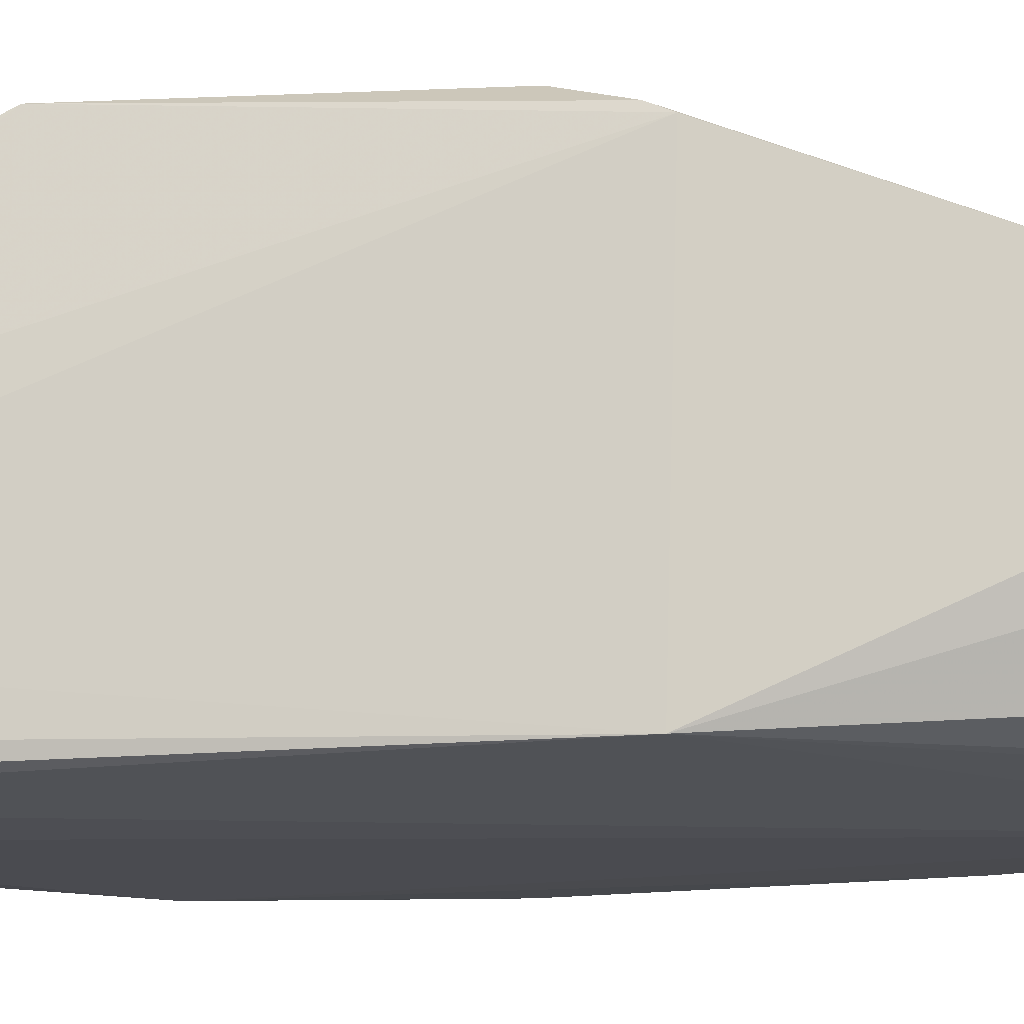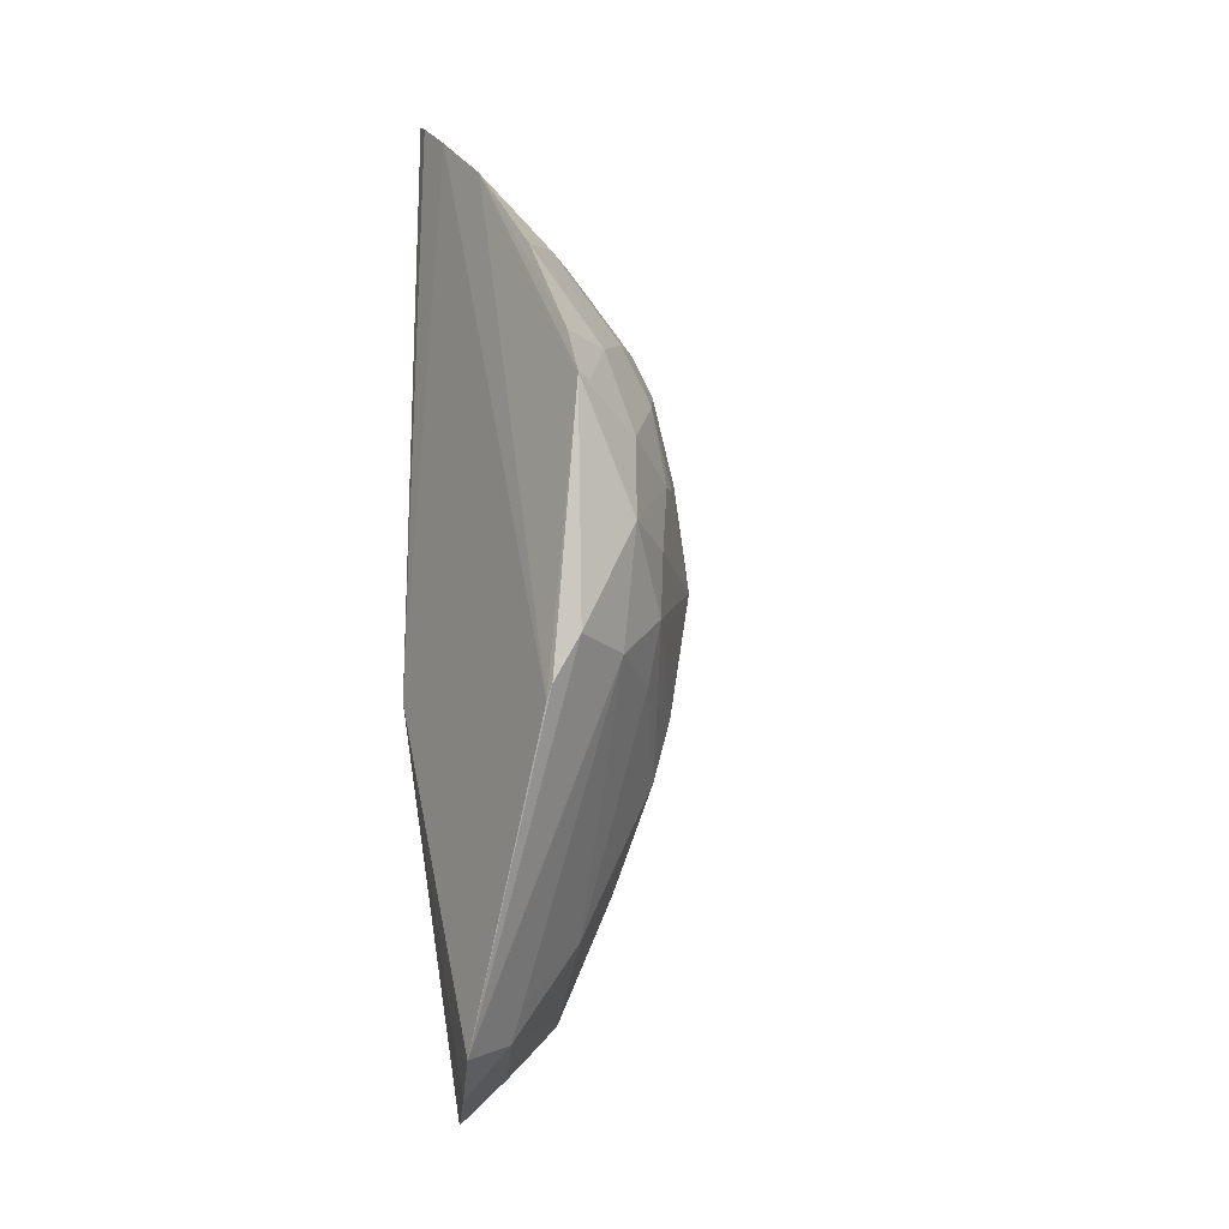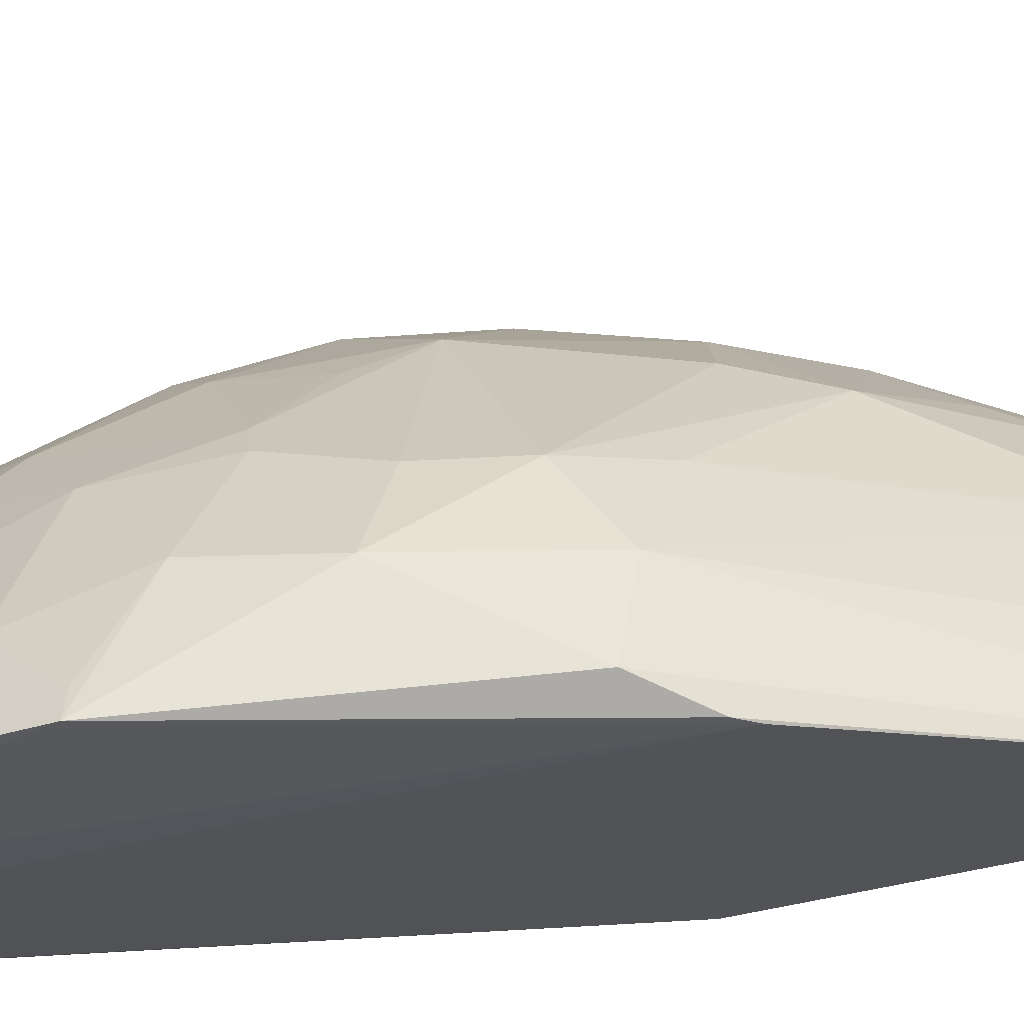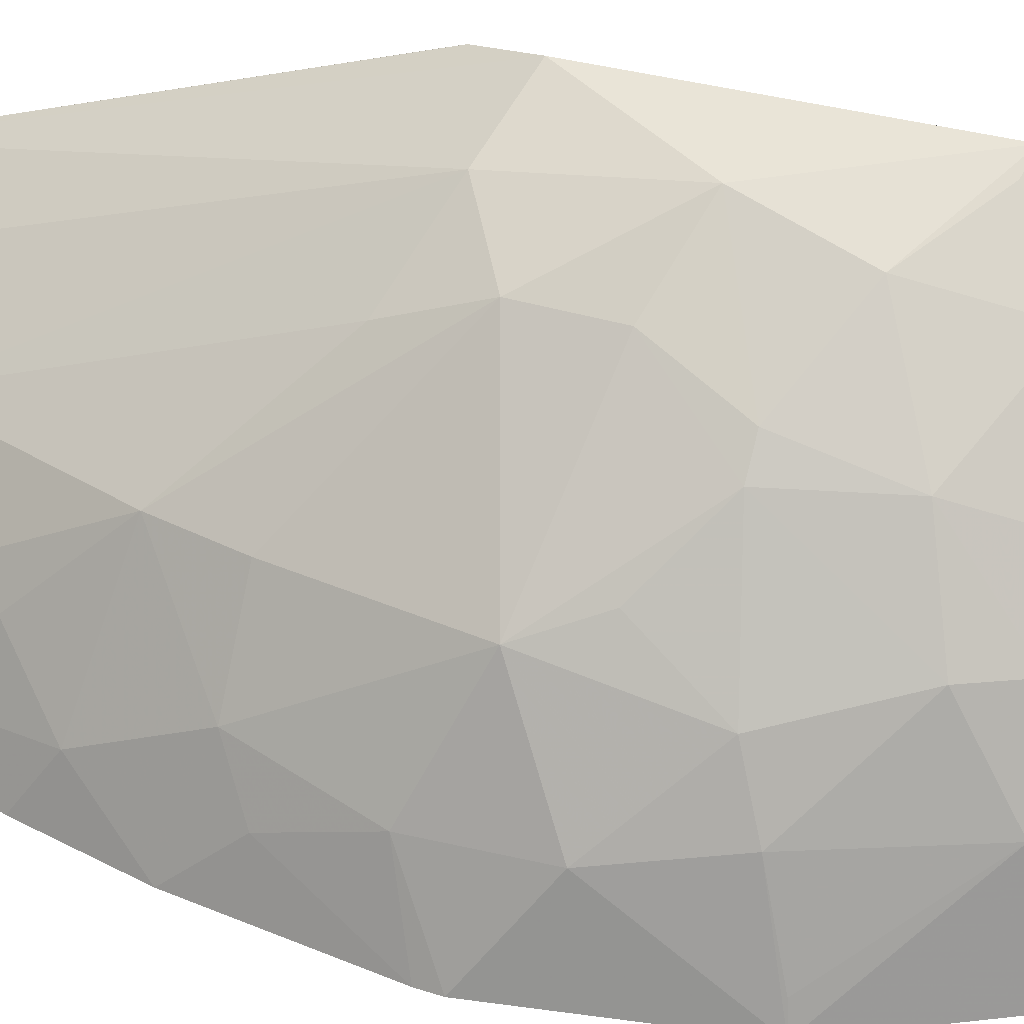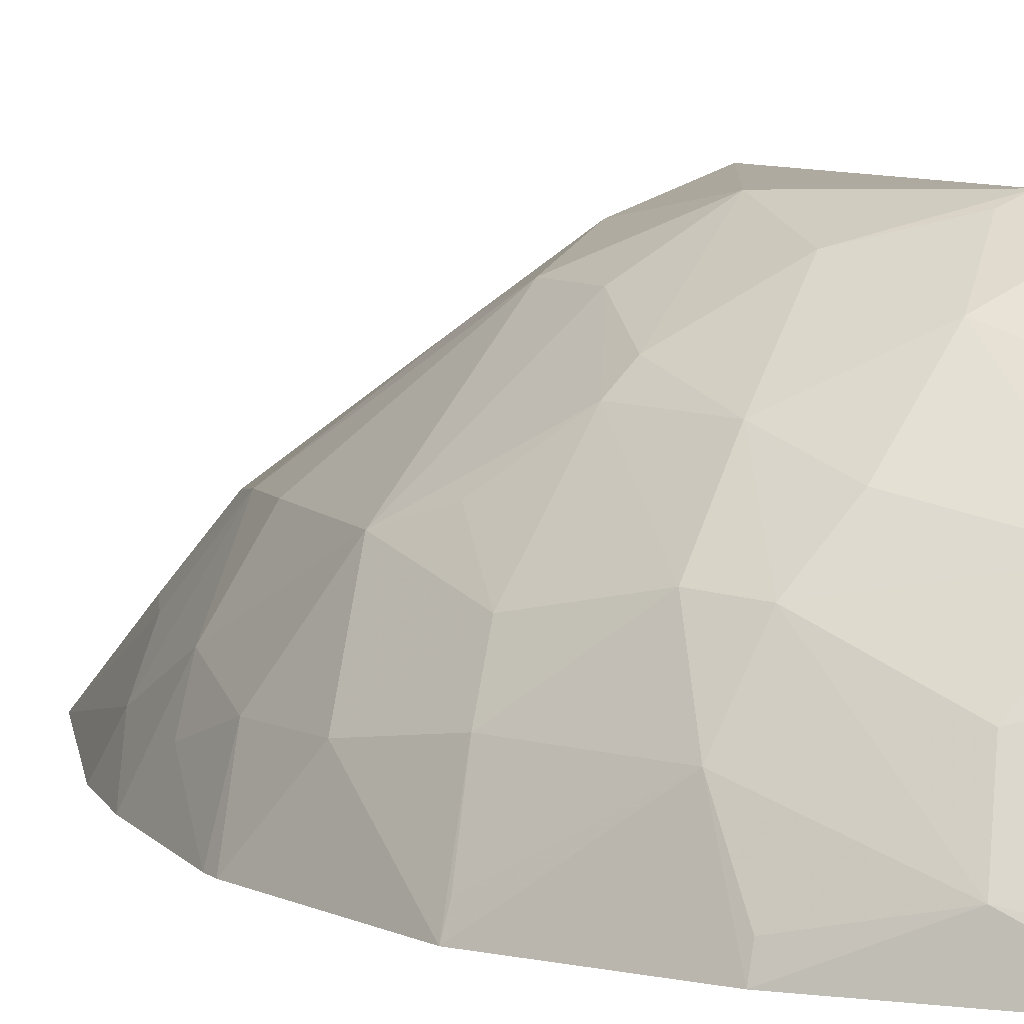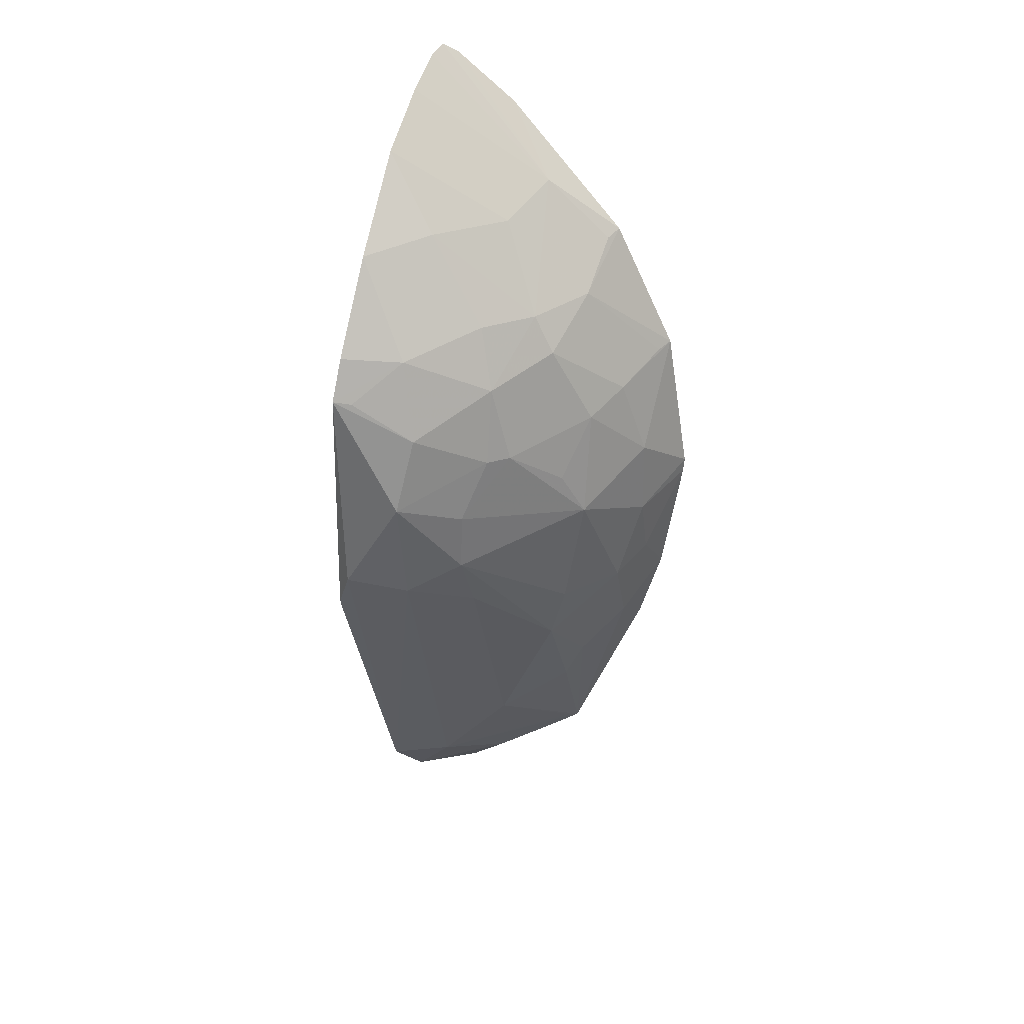
<metadata>
{"format":"obj","ext":"obj","renderer":"f3d","projection":"perspective","resolution":1024,"background":"white","views":[{"elev":-15.3,"azim":-82.6,"up":"+Z"},{"elev":-4.5,"azim":-34.5,"up":"+Y"},{"elev":66.4,"azim":-94.9,"up":"+Z"},{"elev":39.9,"azim":109.0,"up":"+Z"},{"elev":7.8,"azim":149.9,"up":"+Z"},{"elev":33.2,"azim":21.4,"up":"+Y"}]}
</metadata>
<code>
v 0.2783 -0.2838 0.02432
v 0.441 -0.03521 0.005252
v 0.2489 0.1827 0.2081
v 0.2533 0.3821 0.007761
v 0.3693 -0.2272 0.001225
v 0.3888 0.2255 0.05901
v 0.2361 -0.2304 0.1053
v 0.2415 -0.007576 0.01052
v 0.3077 0.3437 0.002309
v 0.4059 0.06592 0.1054
v 0.289 0.2803 0.1161
v 0.2779 -0.2258 0.08839
v 0.3141 -0.26 0.0089
v 0.248 -0.2594 0.08008
v 0.2375 -0.01282 0.1919
v 0.4383 0.1681 0.003699
v 0.2641 0.3763 0.003842
v 0.3464 0.1795 0.1465
v 0.3792 -0.06011 0.1017
v 0.248 0.3297 0.0939
v 0.346 0.2978 0.03039
v 0.3253 -0.2536 0.006901
v 0.309 -0.2553 0.0338
v 0.2939 0.01705 0.1906
v 0.4242 -0.09295 0.003152
v 0.456 0.06558 0.0053
v 0.4045 0.1396 0.09047
v 0.29 0.2062 0.1751
v 0.3629 0.2216 0.1013
v 0.4201 -0.02009 0.05913
v 0.3315 -0.1638 0.08646
v 0.2495 0.3773 0.01981
v 0.3308 0.2804 0.07337
v 0.3938 0.2559 0.004498
v 0.3492 -0.2373 0.0115
v 0.2519 0.02756 0.2075
v 0.3325 0.0408 0.1755
v 0.3911 -0.106 0.05603
v 0.4551 0.05469 0.005071
v 0.419 0.1523 0.05955
v 0.3612 0.1264 0.1474
v 0.303 0.1512 0.1906
v 0.2503 0.2718 0.1511
v 0.3328 0.2211 0.1313
v 0.3777 0.1954 0.1034
v 0.391 -0.01867 0.1041
v 0.4183 -0.07466 0.03157
v 0.3638 -0.2222 0.01041
v 0.377 -0.136 0.05683
v 0.28 -0.1973 0.1004
v 0.335 -0.0009065 0.158
v 0.2479 0.36 0.04859
v 0.3899 0.2533 0.01798
v 0.2386 -0.002596 0.1966
v 0.4351 -0.00496 0.03279
v 0.4355 0.04094 0.04811
v 0.4334 0.1661 0.01664
v 0.4353 0.09718 0.05041
v 0.3914 0.09819 0.1171
v 0.3338 0.08308 0.176
v 0.2611 0.1802 0.2027
v 0.3482 0.1266 0.1601
v 0.294 0.09758 0.2044
v 0.25 0.2109 0.1944
f 13 1 8
f 14 8 1
f 14 7 8
f 14 12 7
f 15 8 7
f 16 5 9
f 17 8 4
f 17 9 5
f 17 5 8
f 20 15 3
f 21 17 4
f 21 9 17
f 22 13 8
f 22 8 5
f 22 5 1
f 22 1 13
f 23 14 1
f 23 12 14
f 25 5 16
f 29 6 21
f 32 4 8
f 32 21 4
f 33 21 20
f 33 20 11
f 33 29 21
f 33 11 29
f 34 16 9
f 34 9 21
f 34 6 16
f 35 23 1
f 35 1 5
f 35 5 12
f 35 12 23
f 36 7 24
f 39 25 16
f 39 16 26
f 39 2 25
f 42 18 28
f 43 28 11
f 43 11 20
f 44 28 18
f 44 18 29
f 44 29 11
f 44 11 28
f 45 6 29
f 45 40 6
f 45 27 40
f 45 29 18
f 45 41 27
f 45 18 41
f 46 30 10
f 46 19 30
f 46 37 19
f 46 10 37
f 47 25 2
f 47 2 30
f 47 30 19
f 47 19 38
f 47 38 5
f 47 5 25
f 48 31 12
f 48 12 5
f 48 5 31
f 49 31 5
f 49 19 31
f 49 38 19
f 49 5 38
f 50 31 24
f 50 12 31
f 50 24 7
f 50 7 12
f 51 31 19
f 51 24 31
f 51 37 24
f 51 19 37
f 52 32 8
f 52 8 15
f 52 15 20
f 52 20 21
f 52 21 32
f 53 34 21
f 53 21 6
f 53 6 34
f 54 15 7
f 54 7 36
f 54 36 3
f 54 3 15
f 55 30 2
f 55 2 39
f 56 39 26
f 56 55 39
f 56 10 30
f 56 30 55
f 57 40 16
f 57 16 6
f 57 6 40
f 58 26 16
f 58 16 40
f 58 56 26
f 58 10 56
f 58 40 27
f 58 27 10
f 59 41 10
f 59 10 27
f 59 27 41
f 60 37 10
f 60 10 41
f 61 42 28
f 61 28 3
f 61 3 42
f 62 41 18
f 62 18 42
f 62 60 41
f 63 42 3
f 63 3 36
f 63 36 24
f 63 24 37
f 63 37 60
f 63 62 42
f 63 60 62
f 64 43 20
f 64 20 3
f 64 3 28
f 64 28 43

</code>
